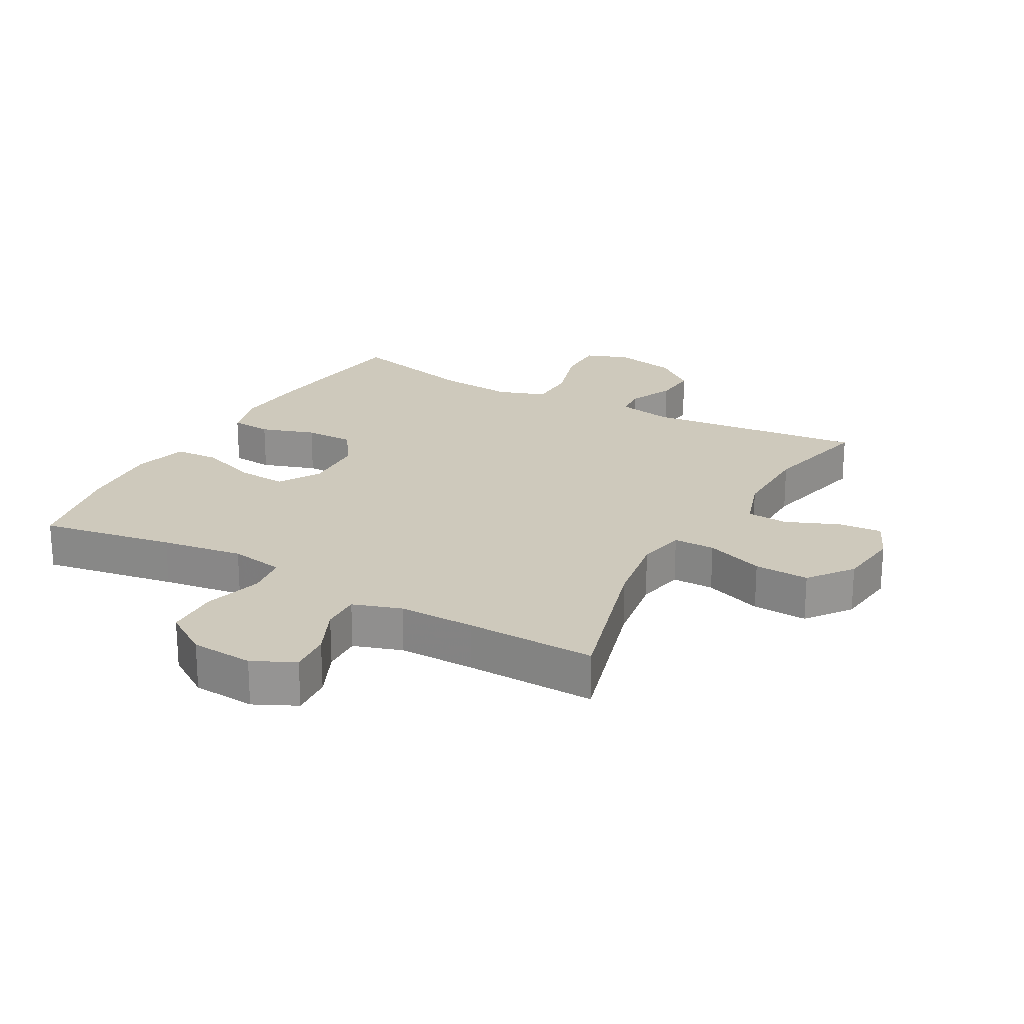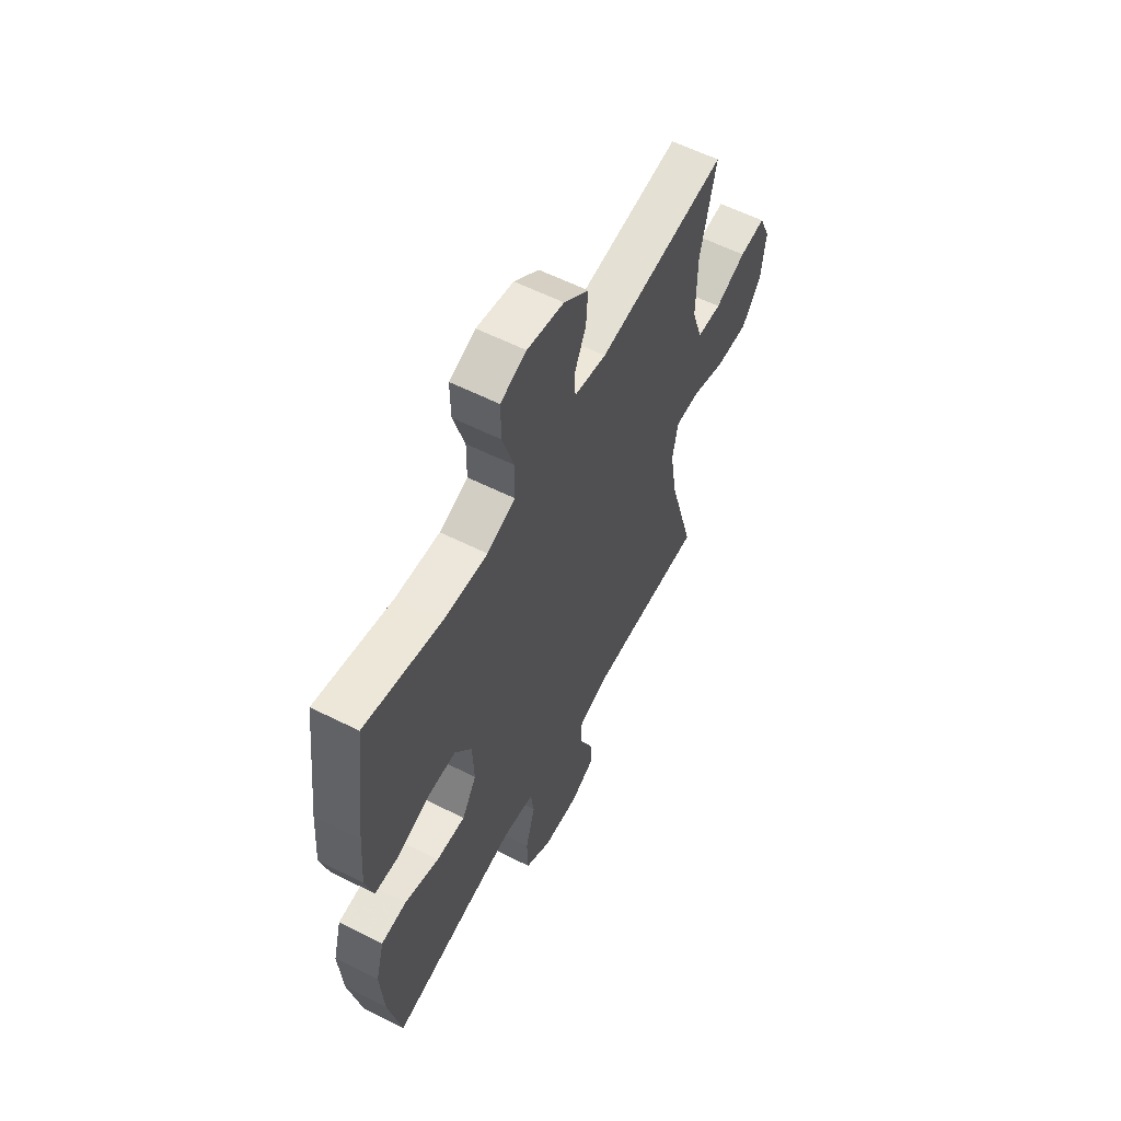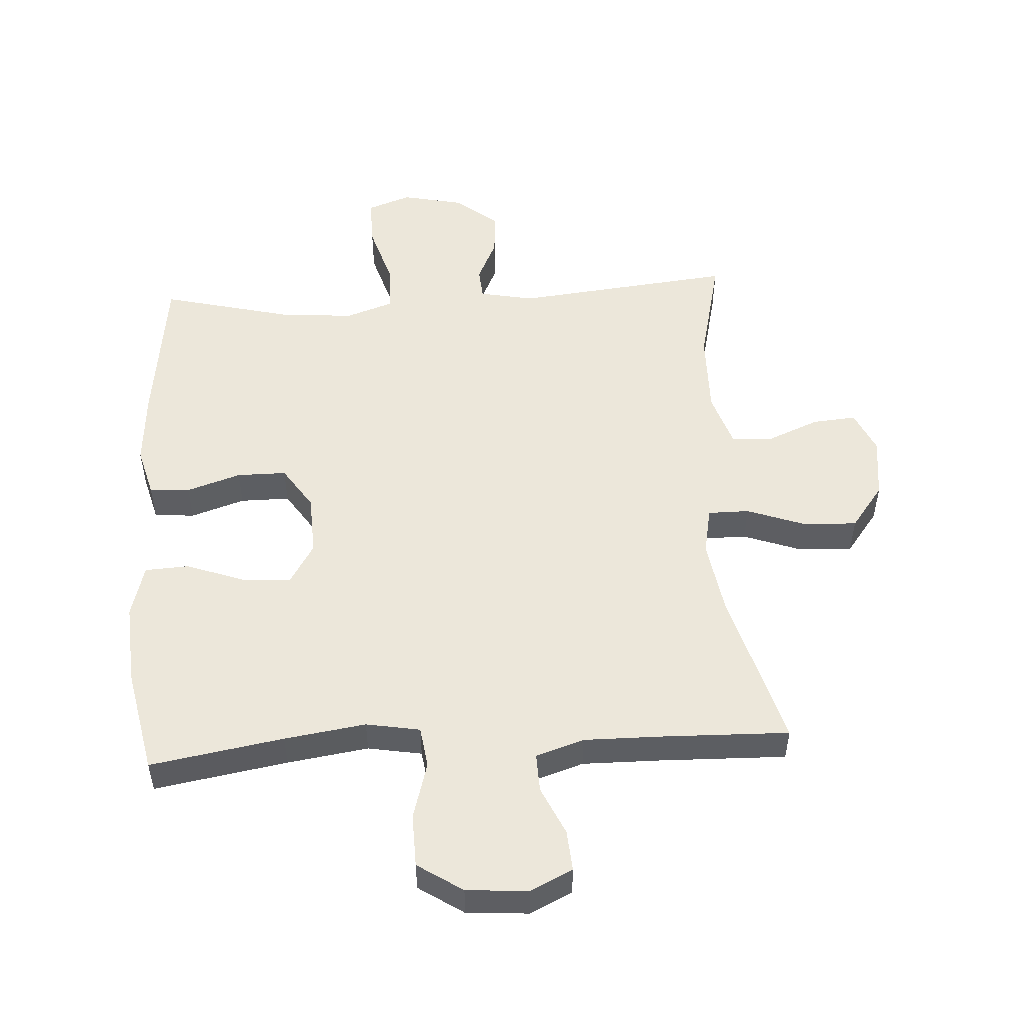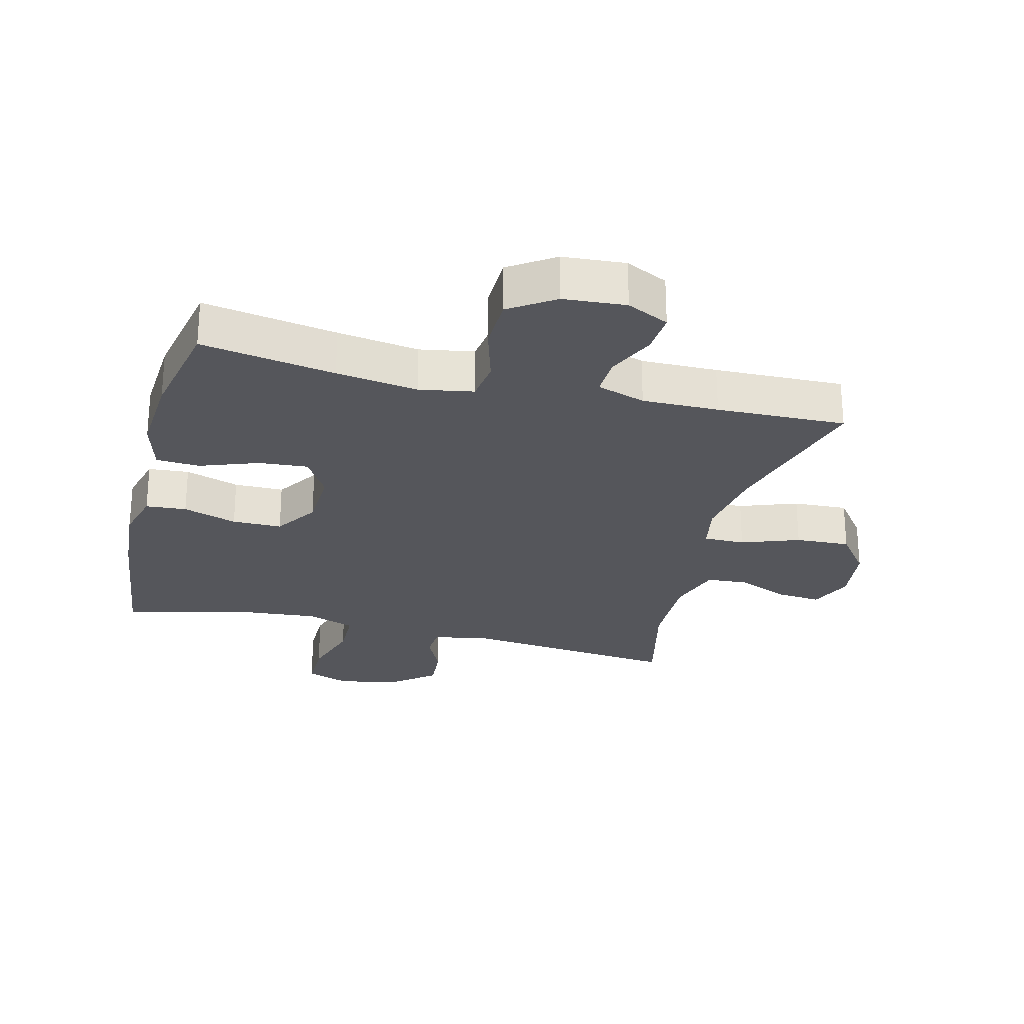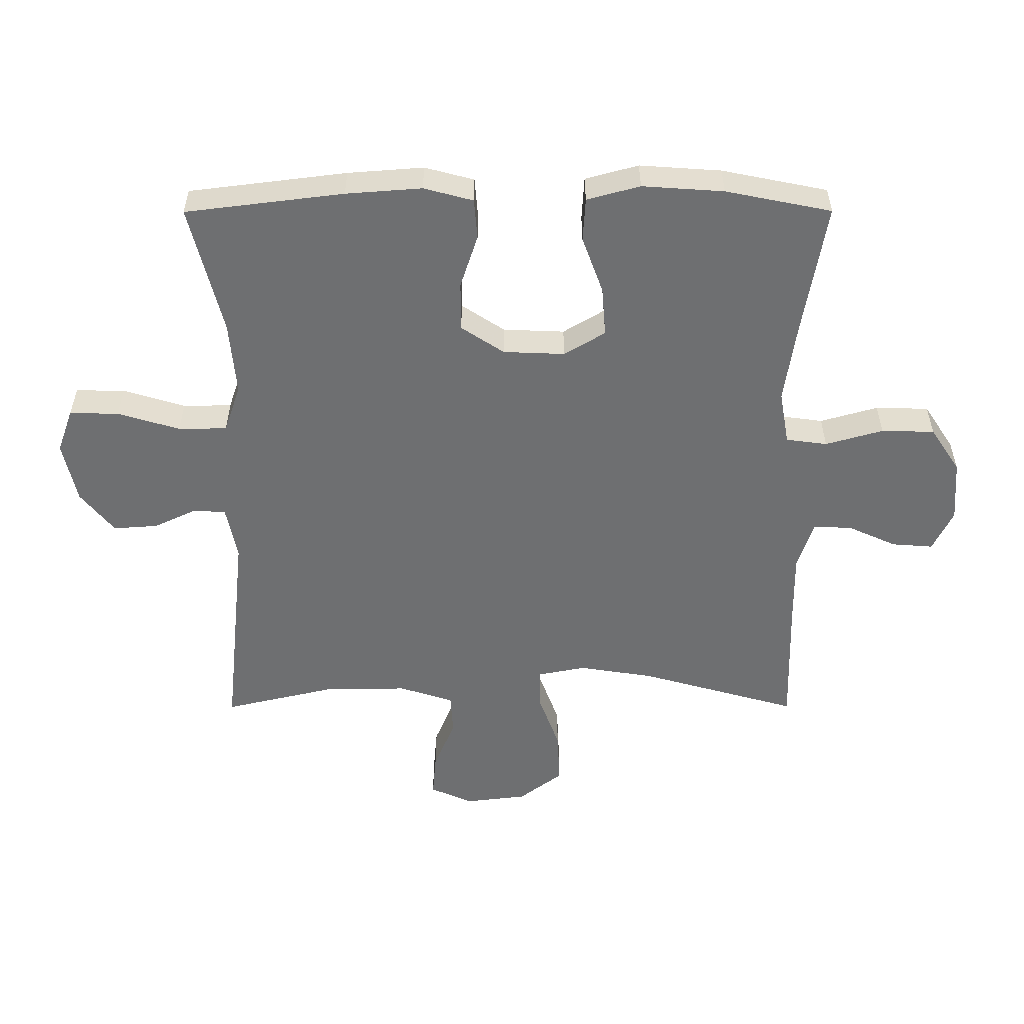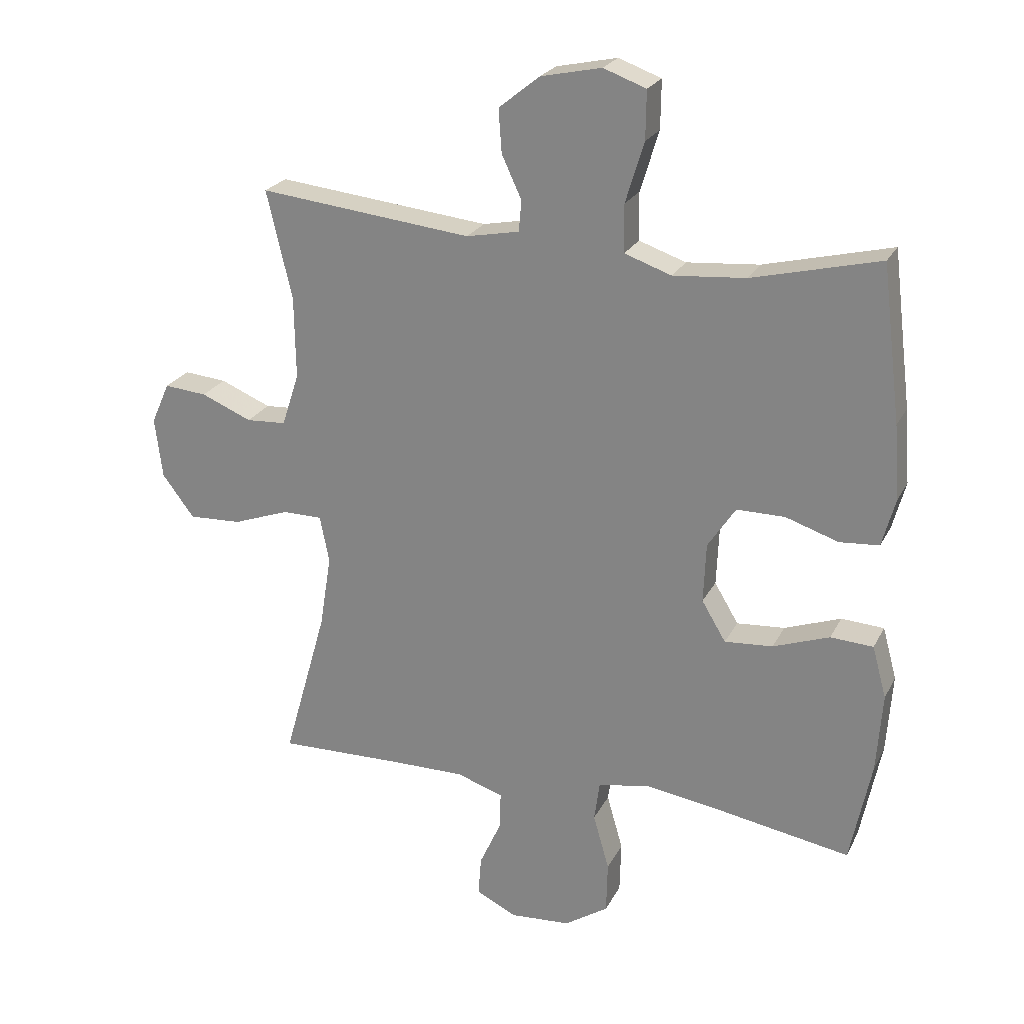
<metadata>
{"format":"obj","ext":"obj","renderer":"f3d","projection":"perspective","resolution":1024,"background":"white","views":[{"elev":22.4,"azim":-150.9,"up":"+Y"},{"elev":59.0,"azim":117.4,"up":"+Z"},{"elev":51.5,"azim":176.6,"up":"+Y"},{"elev":-26.2,"azim":166.0,"up":"+Y"},{"elev":-54.5,"azim":90.1,"up":"+Y"},{"elev":23.7,"azim":21.5,"up":"+Z"}]}
</metadata>
<code>
v -0.5 0.07 -0.5
v -0.429 0.07 -0.25
v -0.41 0.07 -0.131
v -0.425 0.07 -0.055
v -0.49 0.07 -0.055
v -0.581 0.07 -0.088
v -0.667 0.07 -0.092
v -0.719 0.07 -0.023
v -0.731 0.07 0.075
v -0.701 0.07 0.142
v -0.632 0.07 0.136
v -0.55 0.07 0.102
v -0.485 0.07 0.106
v -0.457 0.07 0.192
v -0.459 0.07 0.325
v -0.5 0.07 0.5
v -0.155 0.07 0.463
v -0.069 0.07 0.48
v -0.065 0.07 0.53
v -0.097 0.07 0.599
v -0.102 0.07 0.669
v -0.036 0.07 0.722
v 0.062 0.07 0.743
v 0.131 0.07 0.718
v 0.13 0.07 0.64
v 0.1 0.07 0.542
v 0.101 0.07 0.465
v 0.177 0.07 0.439
v 0.294 0.07 0.449
v 0.5 0.07 0.5
v 0.531 0.07 0.25
v 0.54 0.07 0.13
v 0.519 0.07 0.052
v 0.455 0.07 0.047
v 0.37 0.07 0.075
v 0.292 0.07 0.075
v 0.247 0.07 0.007
v 0.243 0.07 -0.09
v 0.282 0.07 -0.155
v 0.36 0.07 -0.149
v 0.451 0.07 -0.116
v 0.52 0.07 -0.12
v 0.543 0.07 -0.204
v 0.534 0.07 -0.333
v 0.5 0.07 -0.5
v 0.29 0.07 -0.464
v 0.162 0.07 -0.445
v 0.077 0.07 -0.46
v 0.068 0.07 -0.525
v 0.094 0.07 -0.616
v 0.092 0.07 -0.7
v 0.021 0.07 -0.747
v -0.077 0.07 -0.754
v -0.143 0.07 -0.722
v -0.138 0.07 -0.657
v -0.103 0.07 -0.58
v -0.101 0.07 -0.519
v -0.177 0.07 -0.494
v -0.297 0.07 -0.495
v -0.5 0 -0.5
v -0.429 0 -0.25
v -0.41 0 -0.131
v -0.425 0 -0.055
v -0.49 0 -0.055
v -0.581 0 -0.088
v -0.667 0 -0.092
v -0.719 0 -0.023
v -0.731 0 0.075
v -0.701 0 0.142
v -0.632 0 0.136
v -0.55 0 0.102
v -0.485 0 0.106
v -0.457 0 0.192
v -0.459 0 0.325
v -0.5 0 0.5
v -0.155 0 0.463
v -0.069 0 0.48
v -0.065 0 0.53
v -0.097 0 0.599
v -0.102 0 0.669
v -0.036 0 0.722
v 0.062 0 0.743
v 0.131 0 0.718
v 0.13 0 0.64
v 0.1 0 0.542
v 0.101 0 0.465
v 0.177 0 0.439
v 0.294 0 0.449
v 0.5 0 0.5
v 0.531 0 0.25
v 0.54 0 0.13
v 0.519 0 0.052
v 0.455 0 0.047
v 0.37 0 0.075
v 0.292 0 0.075
v 0.247 0 0.007
v 0.243 0 -0.09
v 0.282 0 -0.155
v 0.36 0 -0.149
v 0.451 0 -0.116
v 0.52 0 -0.12
v 0.543 0 -0.204
v 0.534 0 -0.333
v 0.5 0 -0.5
v 0.29 0 -0.464
v 0.162 0 -0.445
v 0.077 0 -0.46
v 0.068 0 -0.525
v 0.094 0 -0.616
v 0.092 0 -0.7
v 0.021 0 -0.747
v -0.077 0 -0.754
v -0.143 0 -0.722
v -0.138 0 -0.657
v -0.103 0 -0.58
v -0.101 0 -0.519
v -0.177 0 -0.494
v -0.297 0 -0.495
f 53 54 55 56
f 53 56 57
f 52 53 57
f 49 50 51 52
f 48 49 52 57
f 43 44 45 46
f 43 46 47
f 40 41 42 43
f 39 40 43 47
f 38 39 47 48
f 32 33 34 35
f 32 35 36
f 29 30 31 32
f 28 29 32 36
f 27 28 36 37
f 23 24 25 26
f 23 26 27
f 22 23 27
f 19 20 21 22
f 18 19 22 27
f 17 18 27 37
f 15 16 17 37
f 9 10 11 12
f 9 12 13
f 8 9 13
f 5 6 7 8
f 4 5 8 13
f 59 1 2
f 58 59 2 3
f 14 15 37 38
f 4 13 14 38
f 38 48 57 58
f 3 4 38 58
f 115 114 113 112
f 116 115 112
f 116 112 111
f 111 110 109 108
f 116 111 108 107
f 105 104 103 102
f 106 105 102
f 102 101 100 99
f 106 102 99 98
f 107 106 98 97
f 94 93 92 91
f 95 94 91
f 91 90 89 88
f 95 91 88 87
f 96 95 87 86
f 85 84 83 82
f 86 85 82
f 86 82 81
f 81 80 79 78
f 86 81 78 77
f 96 86 77 76
f 96 76 75 74
f 71 70 69 68
f 72 71 68
f 72 68 67
f 67 66 65 64
f 72 67 64 63
f 61 60 118
f 62 61 118 117
f 97 96 74 73
f 97 73 72 63
f 117 116 107 97
f 117 97 63 62
f 1 60 61 2
f 2 61 62 3
f 3 62 63 4
f 4 63 64 5
f 5 64 65 6
f 6 65 66 7
f 7 66 67 8
f 8 67 68 9
f 9 68 69 10
f 10 69 70 11
f 11 70 71 12
f 12 71 72 13
f 13 72 73 14
f 14 73 74 15
f 15 74 75 16
f 16 75 76 17
f 17 76 77 18
f 18 77 78 19
f 19 78 79 20
f 20 79 80 21
f 21 80 81 22
f 22 81 82 23
f 23 82 83 24
f 24 83 84 25
f 25 84 85 26
f 26 85 86 27
f 27 86 87 28
f 28 87 88 29
f 29 88 89 30
f 30 89 90 31
f 31 90 91 32
f 32 91 92 33
f 33 92 93 34
f 34 93 94 35
f 35 94 95 36
f 36 95 96 37
f 37 96 97 38
f 38 97 98 39
f 39 98 99 40
f 40 99 100 41
f 41 100 101 42
f 42 101 102 43
f 43 102 103 44
f 44 103 104 45
f 45 104 105 46
f 46 105 106 47
f 47 106 107 48
f 48 107 108 49
f 49 108 109 50
f 50 109 110 51
f 51 110 111 52
f 52 111 112 53
f 53 112 113 54
f 54 113 114 55
f 55 114 115 56
f 56 115 116 57
f 57 116 117 58
f 58 117 118 59
f 59 118 60 1

</code>
